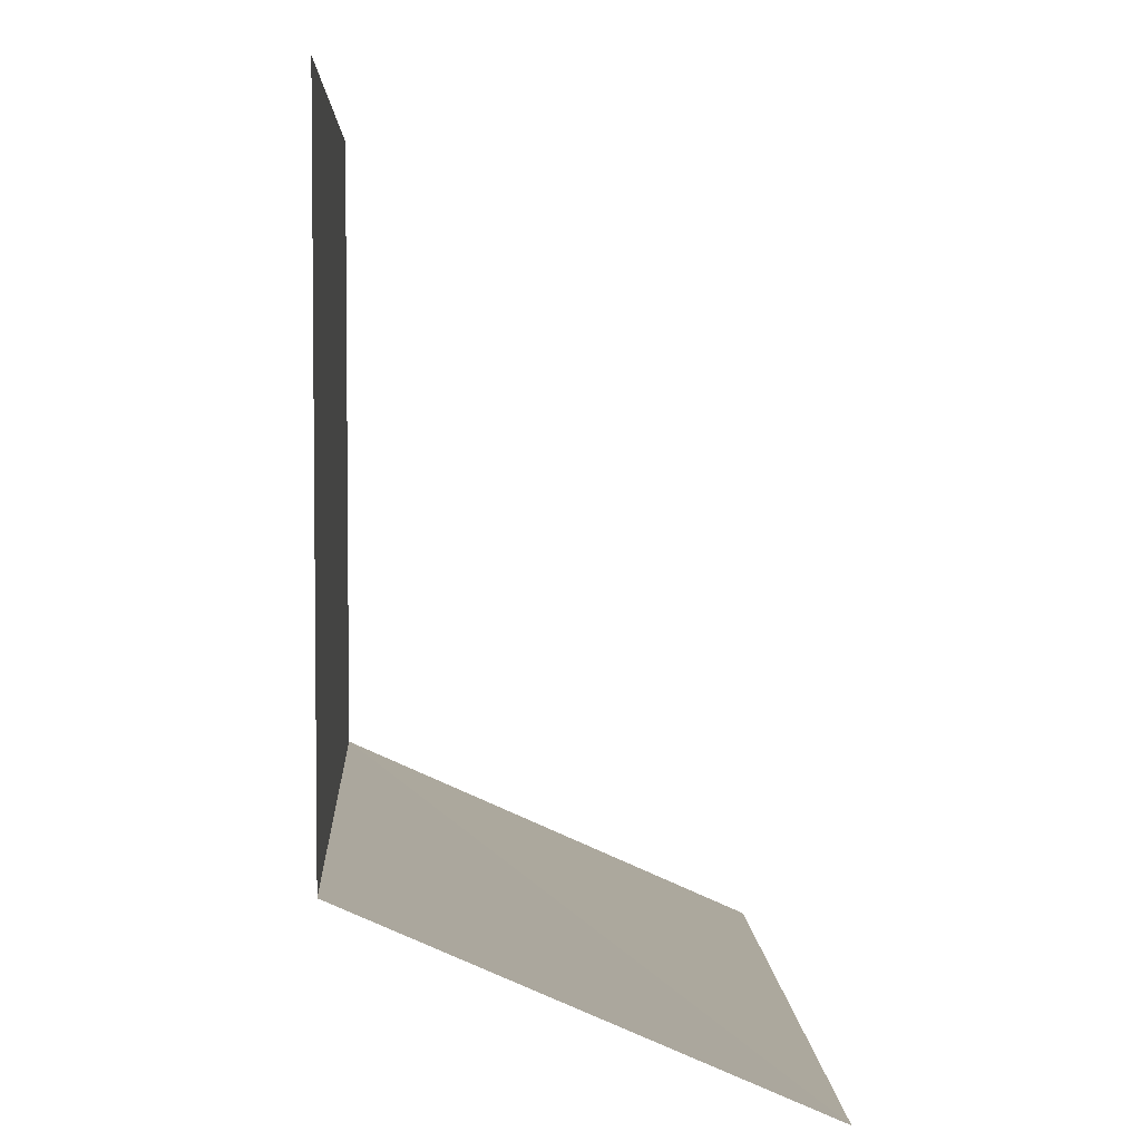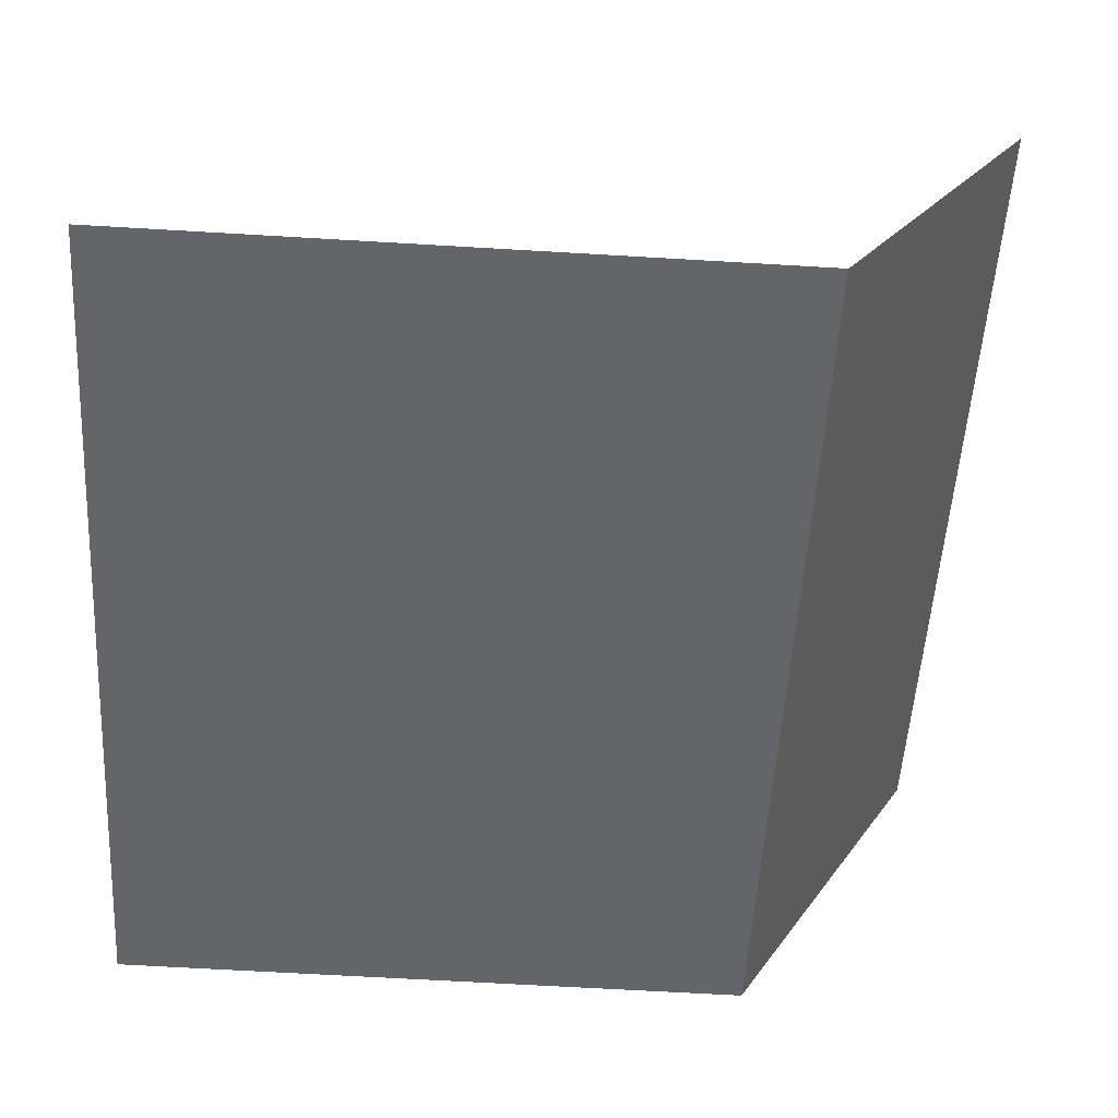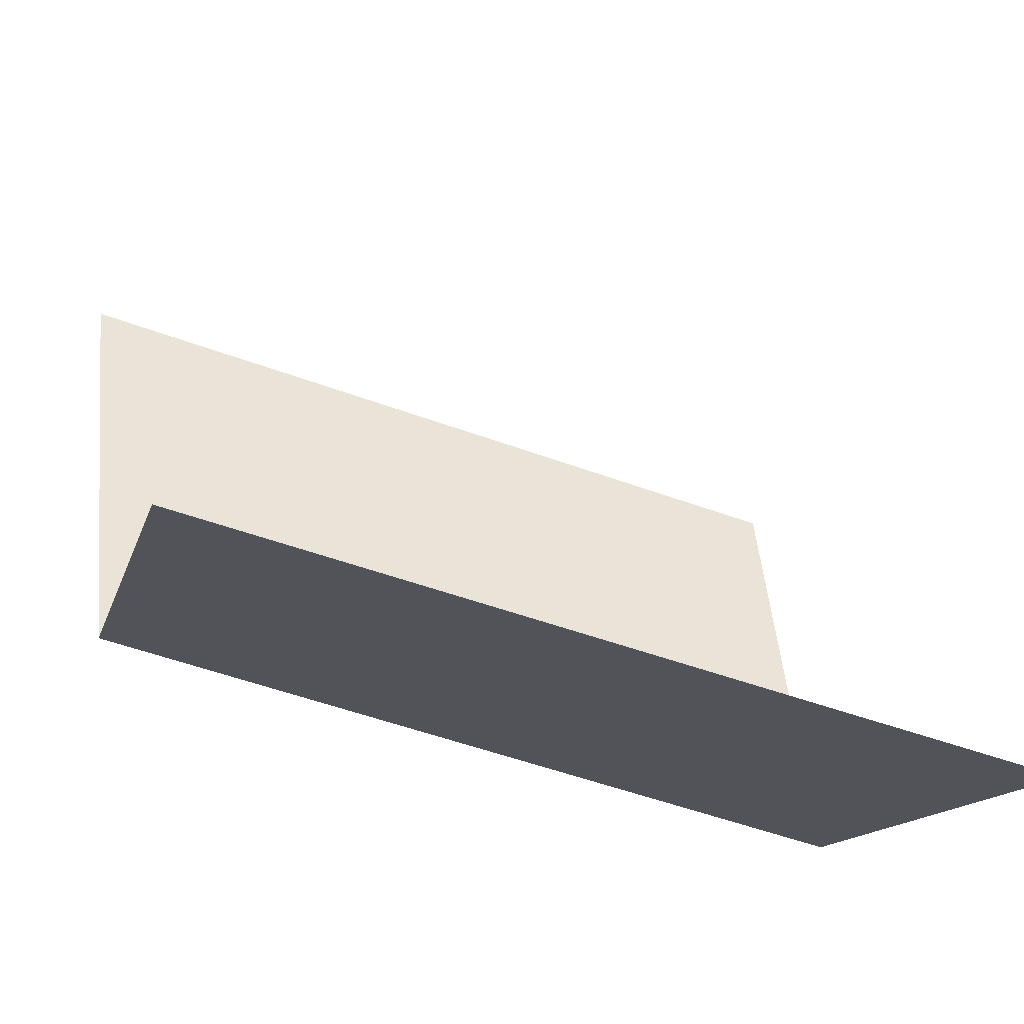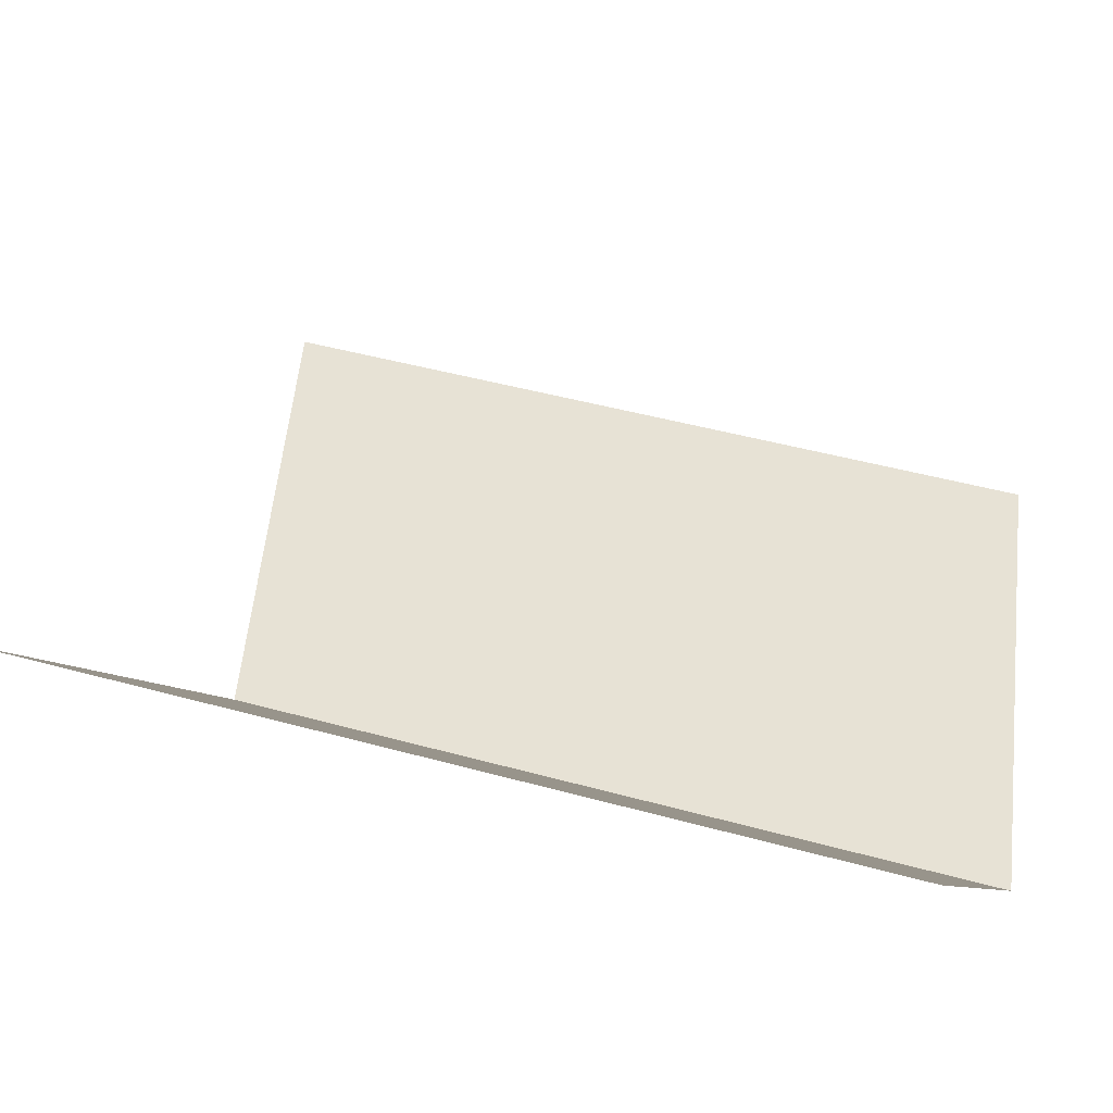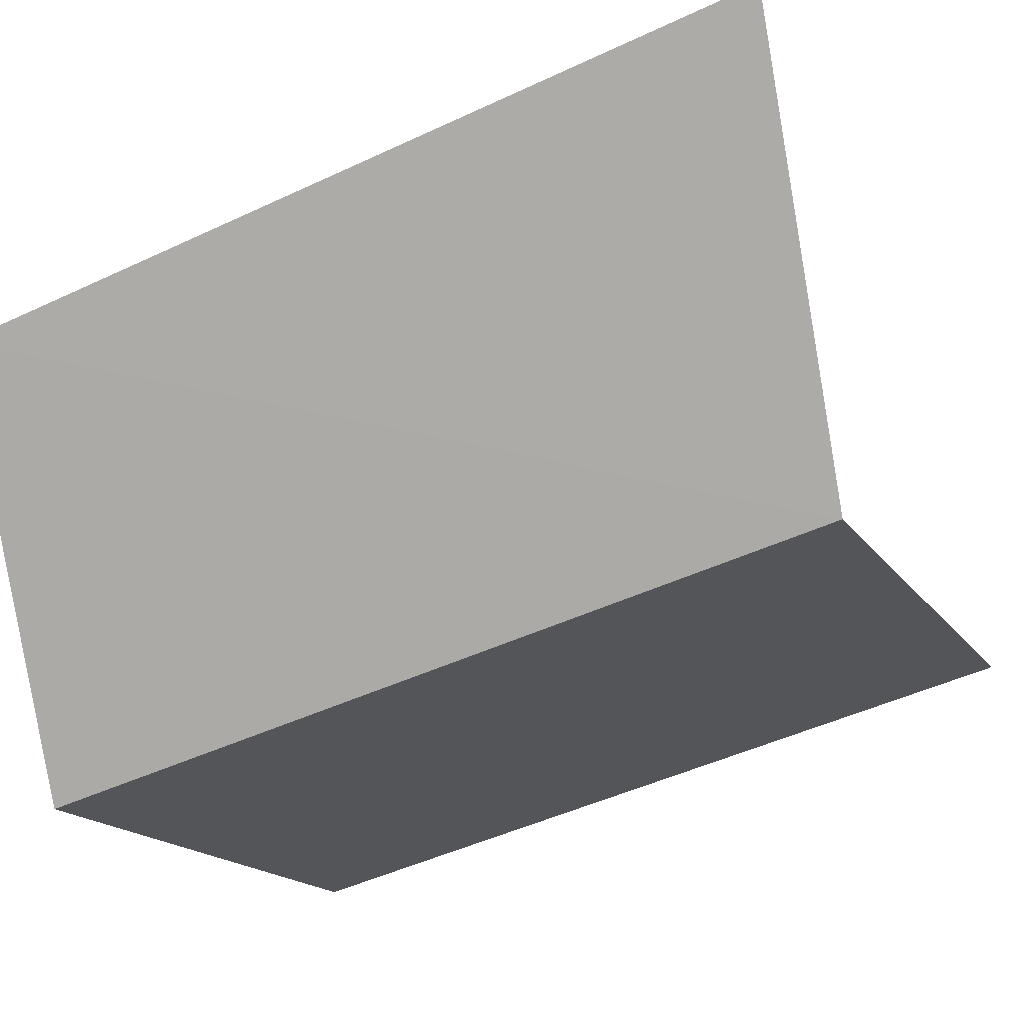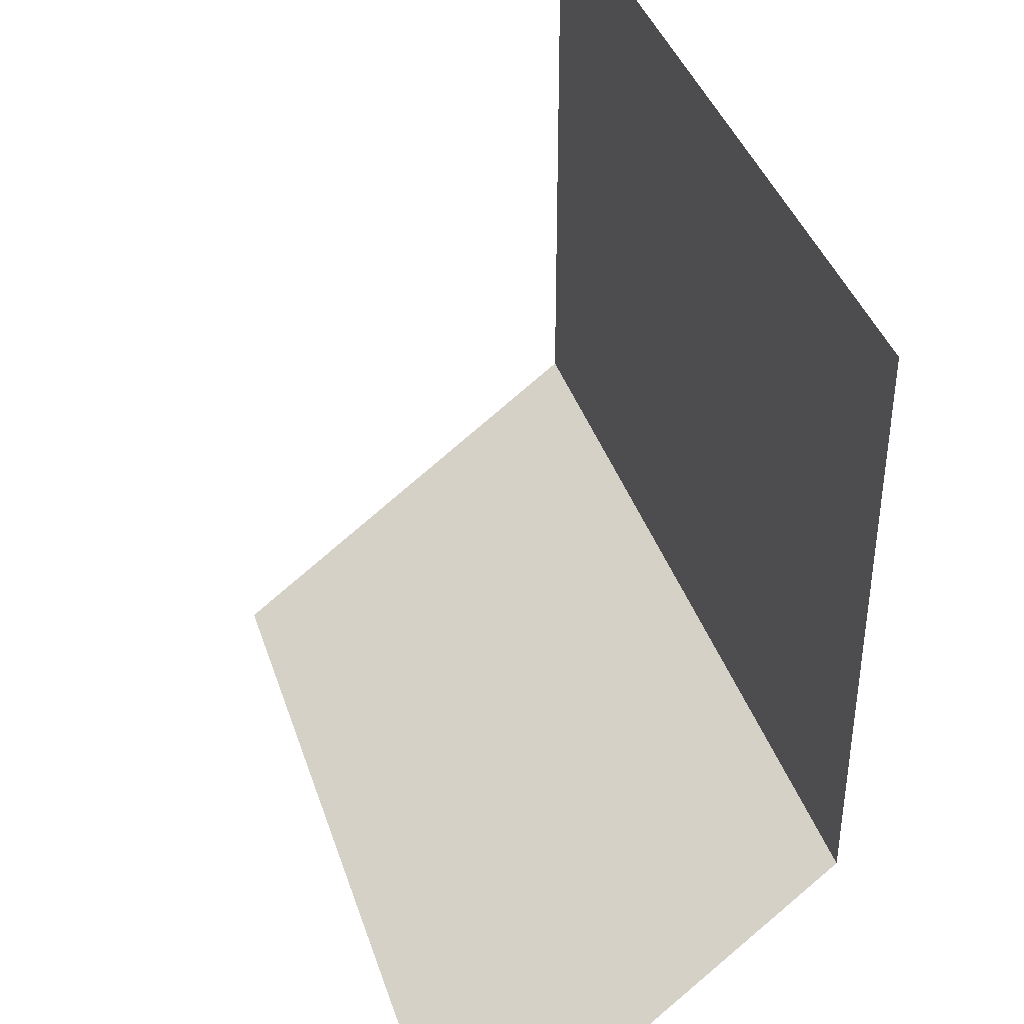
<metadata>
{"format":"obj","ext":"obj","renderer":"f3d","projection":"perspective","resolution":1024,"background":"white","views":[{"elev":4.4,"azim":-106.9,"up":"+Y"},{"elev":-65.6,"azim":-93.4,"up":"+Z"},{"elev":-13.8,"azim":166.5,"up":"+Z"},{"elev":-7.6,"azim":-165.5,"up":"+Z"},{"elev":-17.2,"azim":23.0,"up":"+Z"},{"elev":40.5,"azim":57.8,"up":"+Y"}]}
</metadata>
<code>
o tng_bridge_console_middle_right_end.001
v 1 1 0.37
v 0 1 0.12
v 0 0.25 0.12
v 1 0.25 0.37
v 0 -0 0.64
v 1 -0 0.9
f 2 3 4
f 1 2 4
f 4 3 5
f 6 4 5

</code>
